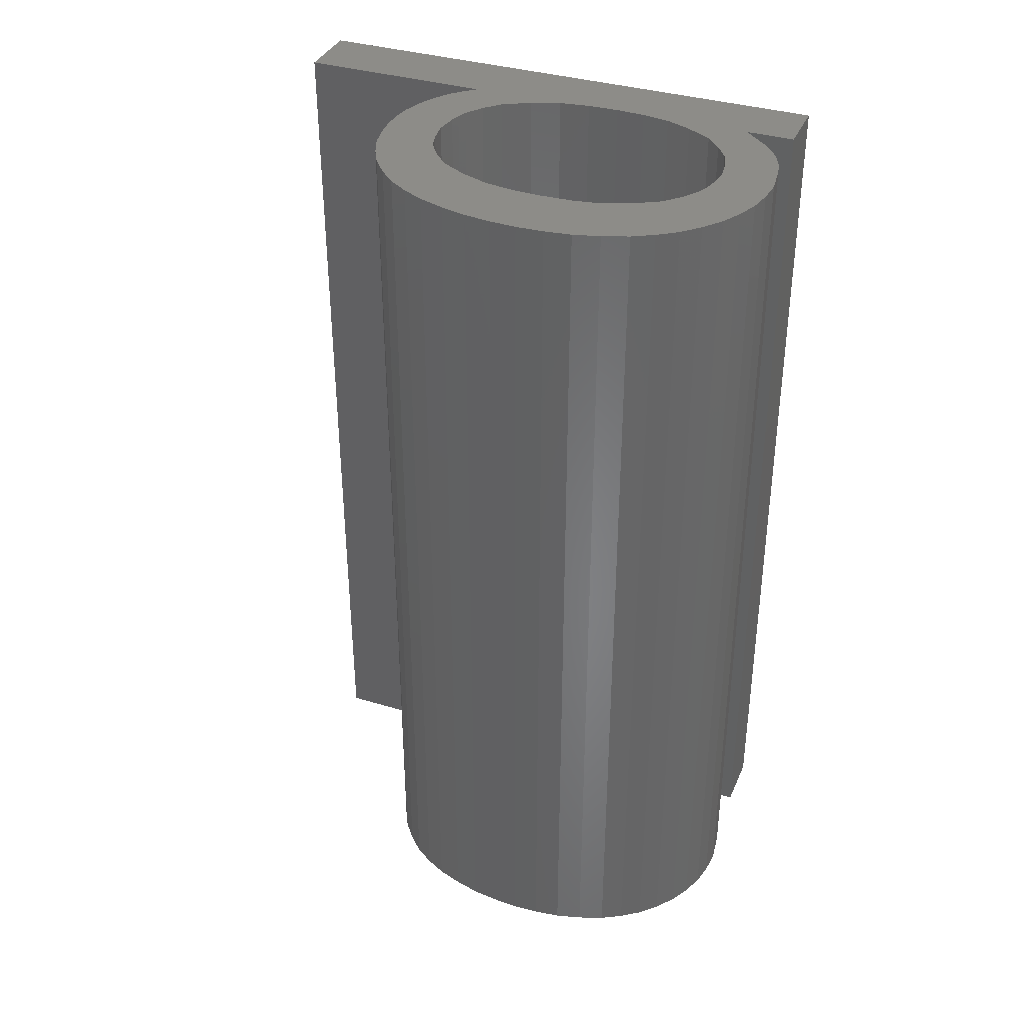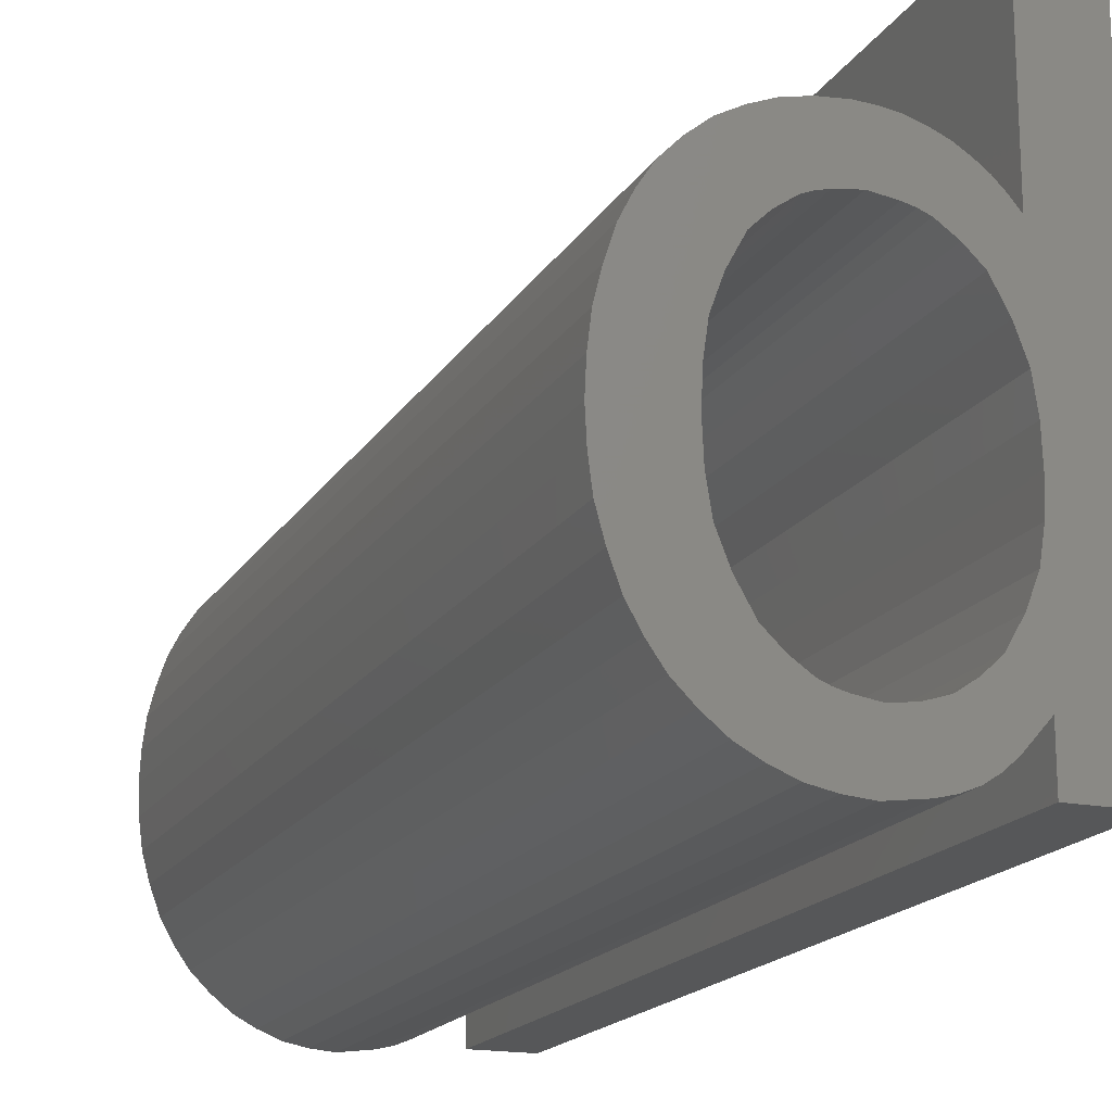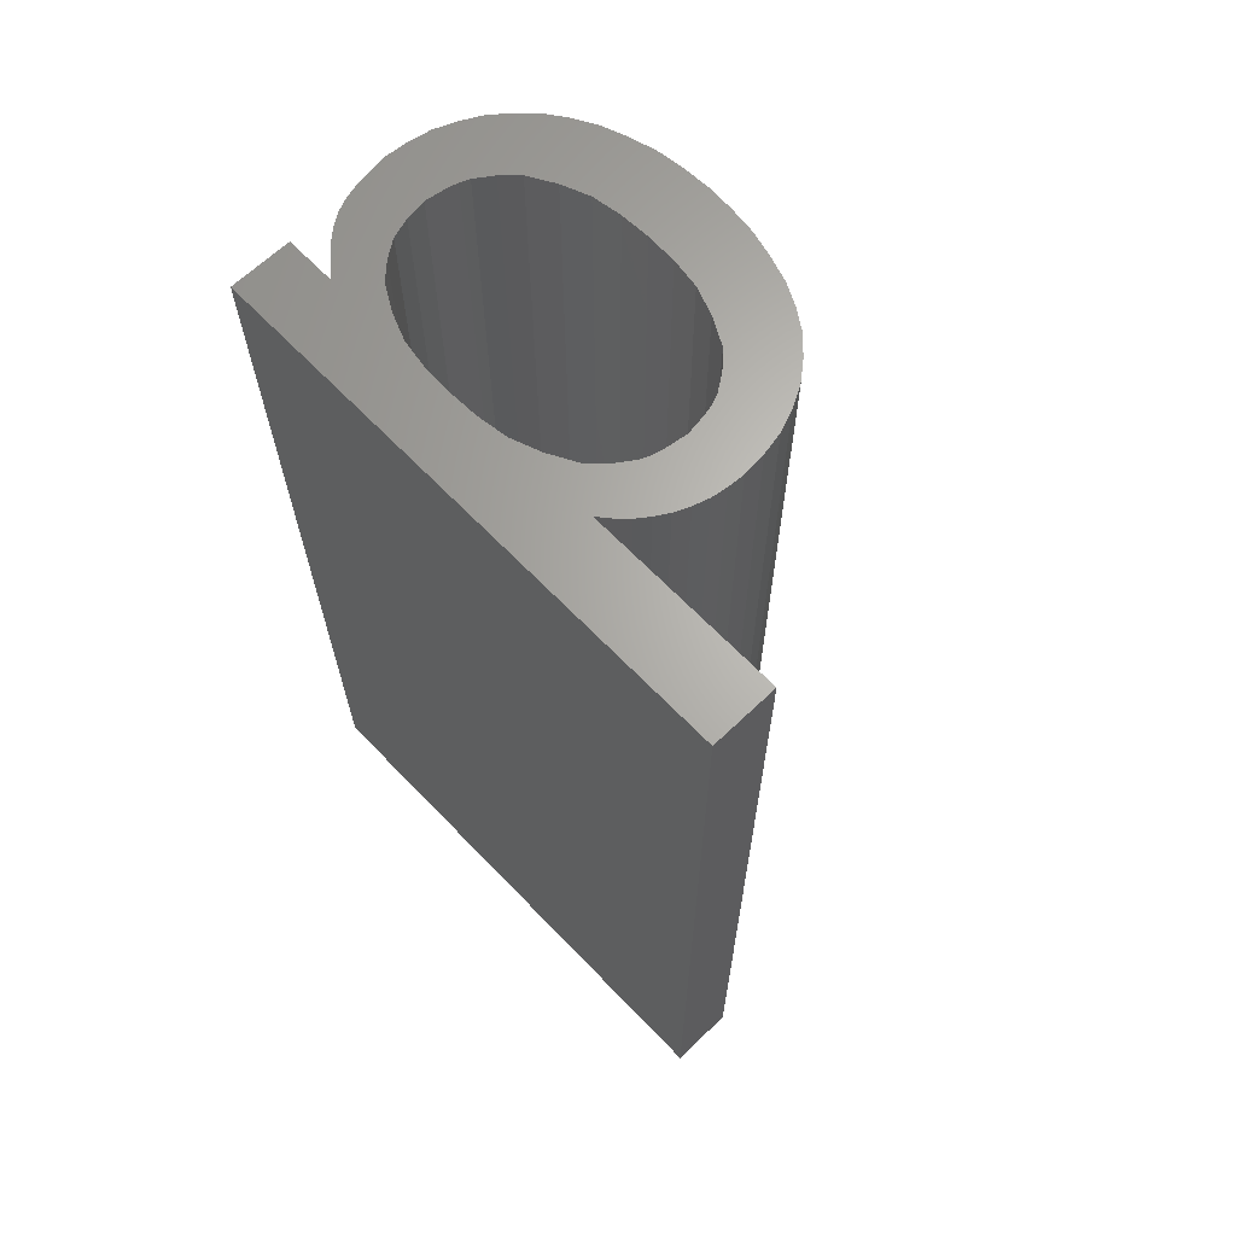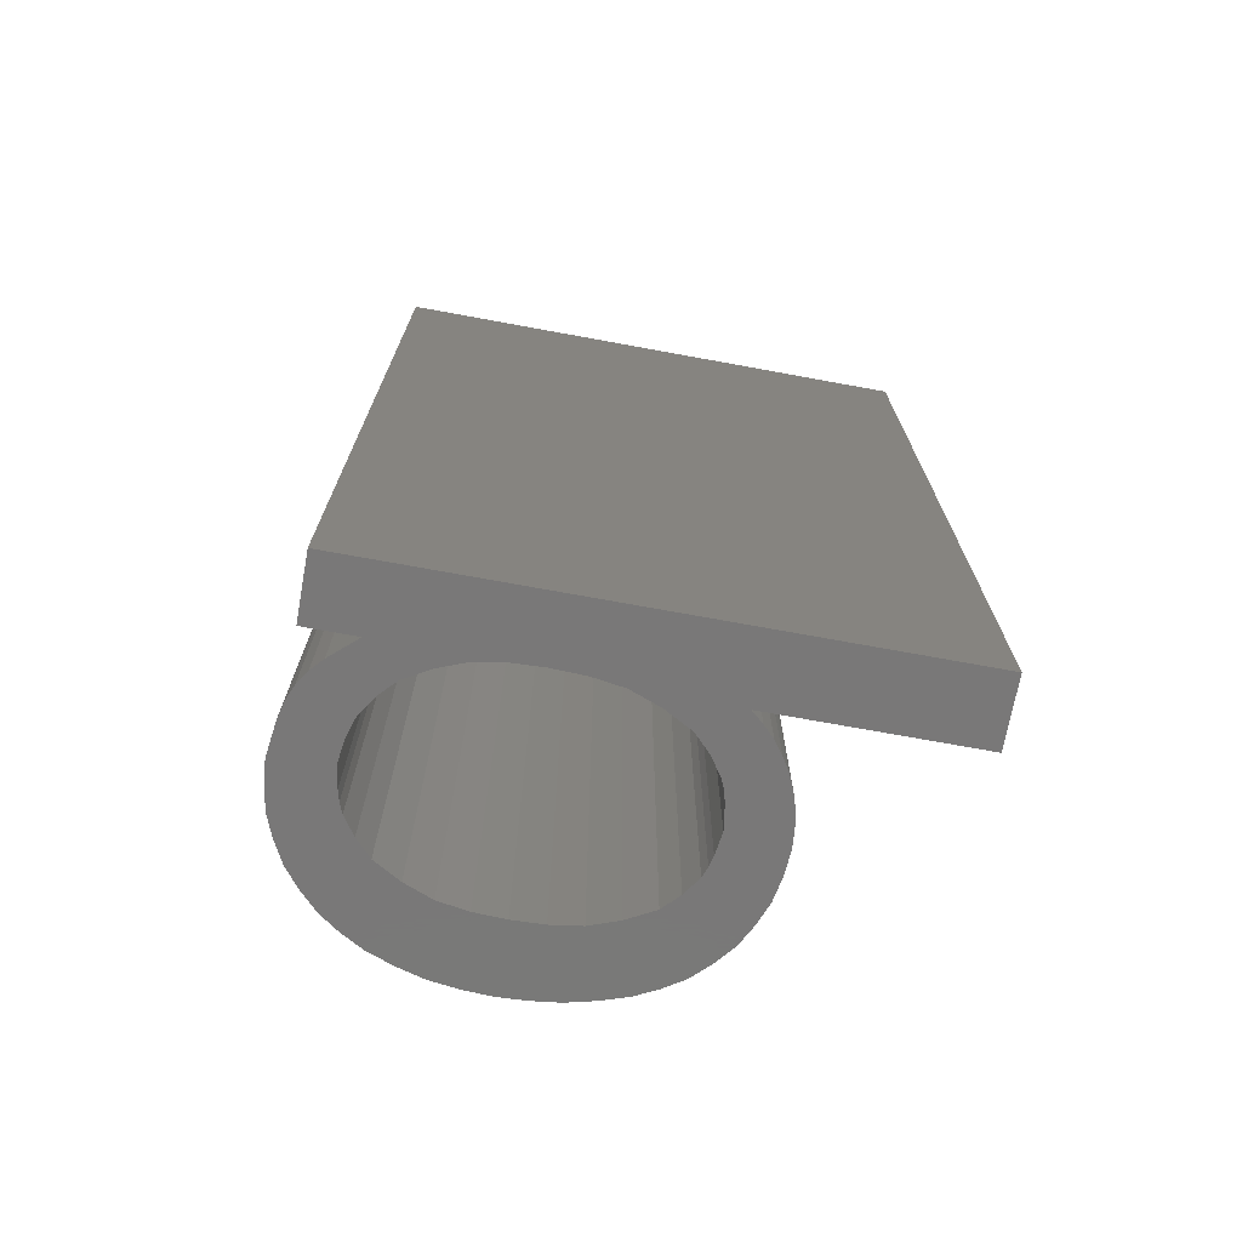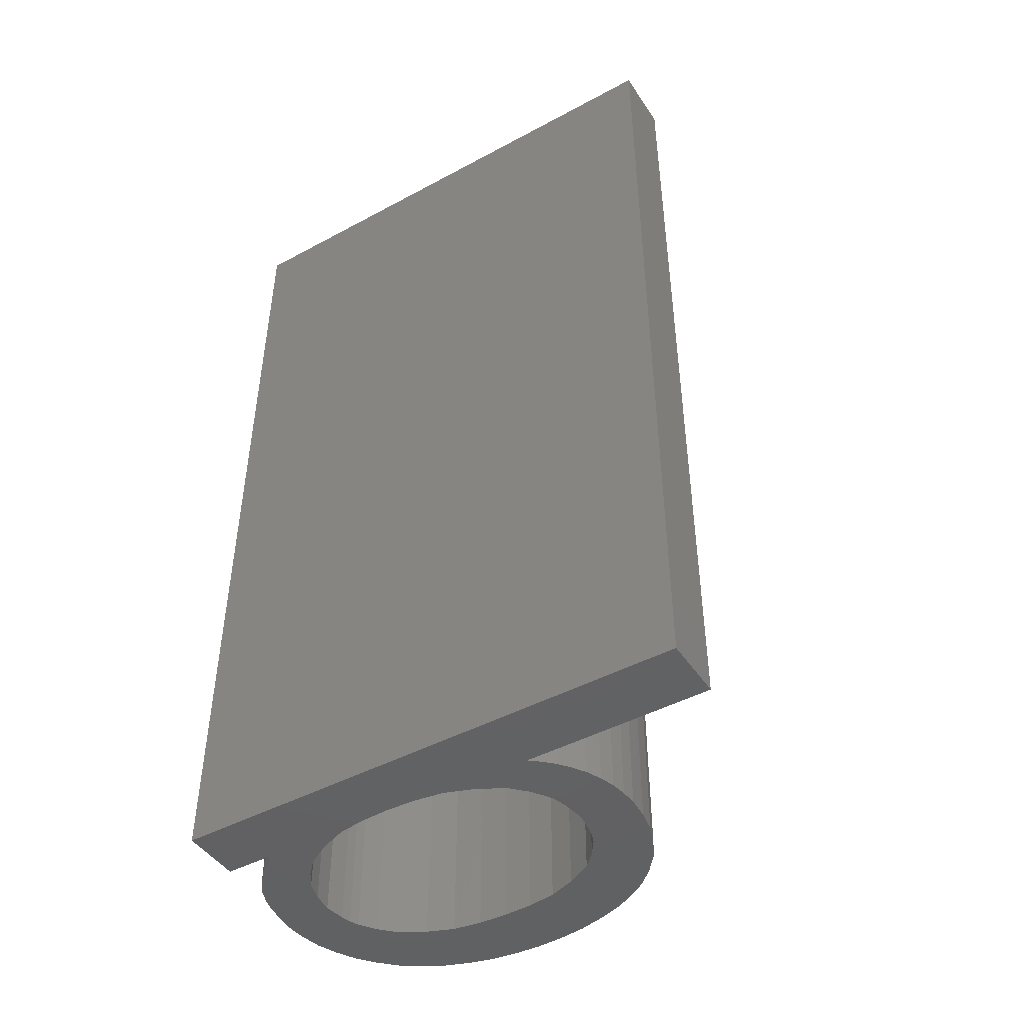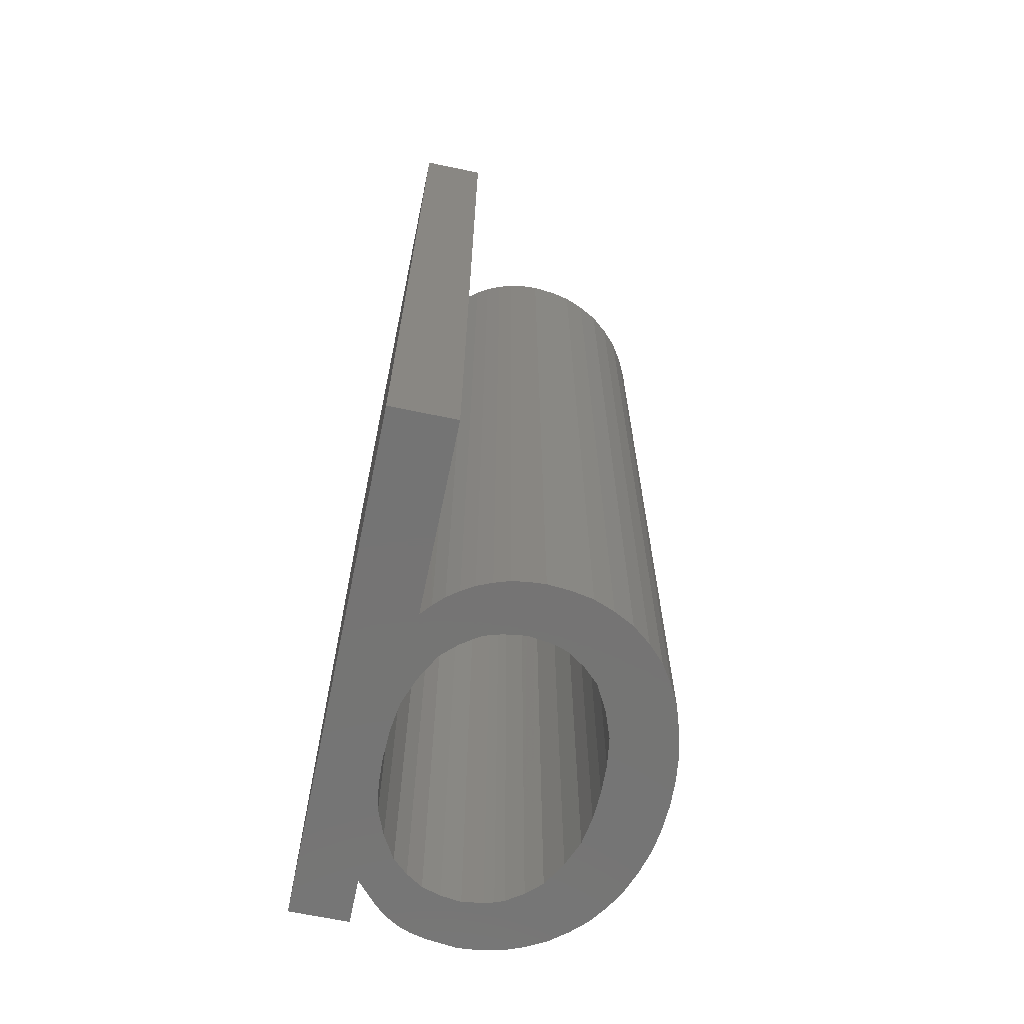
<metadata>
{"format":"stl","ext":"stl","renderer":"f3d","projection":"perspective","resolution":1024,"background":"white","views":[{"elev":36.6,"azim":-68.5,"up":"+Z"},{"elev":-17.5,"azim":-21.6,"up":"+Y"},{"elev":65.5,"azim":136.1,"up":"+Z"},{"elev":-71.4,"azim":79.6,"up":"+Z"},{"elev":-45.9,"azim":121.7,"up":"+Z"},{"elev":-66.7,"azim":168.2,"up":"+Z"}]}
</metadata>
<code>
# stl→obj: 200 verts, 400 faces
v 0.04273 0.01831 0.016
v 0.04273 0.01831 0.01333
v 0.04291 0.01834 0.016
v 0.04273 0.01831 0.01067
v 0.04291 0.01834 0.008
v 0.04273 0.01831 0.008
v 0.04264 0.01829 0.01067
v 0.04264 0.01829 0.008
v 0.04256 0.01826 0.01067
v 0.04256 0.01826 0.008
v 0.04241 0.01816 0.01067
v 0.04241 0.01816 0.008
v 0.04228 0.01803 0.008
v 0.04241 0.01816 0.01333
v 0.04228 0.01803 0.016
v 0.04241 0.01816 0.016
v 0.04256 0.01826 0.01333
v 0.04256 0.01826 0.016
v 0.04264 0.01829 0.01333
v 0.04264 0.01829 0.016
v 0.04342 0.01815 0.016
v 0.04342 0.01815 0.01333
v 0.04356 0.01802 0.016
v 0.04342 0.01815 0.01067
v 0.04356 0.01802 0.008
v 0.04342 0.01815 0.008
v 0.04327 0.01826 0.01067
v 0.04327 0.01826 0.008
v 0.04319 0.01829 0.01067
v 0.04319 0.01829 0.008
v 0.0431 0.01831 0.01067
v 0.0431 0.01831 0.008
v 0.0431 0.01831 0.01333
v 0.0431 0.01831 0.016
v 0.04319 0.01829 0.01333
v 0.04319 0.01829 0.016
v 0.04327 0.01826 0.01333
v 0.04327 0.01826 0.016
v 0.04382 0.01702 0.016
v 0.04381 0.01728 0.016
v 0.04382 0.01702 0.008
v 0.04381 0.01728 0.008
v 0.04378 0.01754 0.016
v 0.04378 0.01754 0.008
v 0.04369 0.01779 0.016
v 0.04369 0.01779 0.008
v 0.04356 0.01609 0.016
v 0.04369 0.01631 0.016
v 0.04356 0.01609 0.008
v 0.04369 0.01631 0.008
v 0.04377 0.01653 0.016
v 0.04377 0.01653 0.008
v 0.04381 0.01677 0.016
v 0.04381 0.01677 0.008
v 0.04294 0.01579 0.008
v 0.04294 0.01579 0.016
v 0.04312 0.01581 0.012
v 0.04312 0.01581 0.016
v 0.04328 0.01587 0.016
v 0.04328 0.01587 0.012
v 0.04343 0.01597 0.016
v 0.04343 0.01597 0.012
v 0.04343 0.01597 0.008
v 0.04328 0.01587 0.008
v 0.04312 0.01581 0.008
v 0.04243 0.01598 0.016
v 0.04243 0.01598 0.01333
v 0.0423 0.01611 0.016
v 0.04243 0.01598 0.01067
v 0.0423 0.01611 0.008
v 0.04243 0.01598 0.008
v 0.04258 0.01587 0.01067
v 0.04258 0.01587 0.008
v 0.04266 0.01584 0.01067
v 0.04266 0.01584 0.008
v 0.04275 0.01582 0.01067
v 0.04275 0.01582 0.008
v 0.04275 0.01582 0.01333
v 0.04275 0.01582 0.016
v 0.04266 0.01584 0.01333
v 0.04266 0.01584 0.016
v 0.04258 0.01587 0.01333
v 0.04258 0.01587 0.016
v 0.04203 0.01706 0.016
v 0.04204 0.01681 0.016
v 0.04203 0.01706 0.008
v 0.04204 0.01681 0.008
v 0.04208 0.01656 0.016
v 0.04208 0.01656 0.008
v 0.04217 0.01633 0.016
v 0.04217 0.01633 0.008
v 0.04216 0.01781 0.016
v 0.04216 0.01781 0.008
v 0.04207 0.01757 0.016
v 0.04207 0.01757 0.008
v 0.04204 0.01732 0.016
v 0.04204 0.01732 0.008
v 0.04434 0.02 0.016
v 0.04434 0.0154 0.016
v 0.04434 0.02 0.008
v 0.04434 0.0154 0.008
v 0.04378 0.02 0.016
v 0.04378 0.02 0.008
v 0.04378 0.01835 0.016
v 0.04378 0.01835 0.008
v 0.04339 0.01868 0.008
v 0.04339 0.01868 0.016
v 0.0435 0.01861 0.012
v 0.0435 0.01861 0.016
v 0.0436 0.01854 0.016
v 0.0436 0.01854 0.012
v 0.04369 0.01845 0.016
v 0.04369 0.01845 0.012
v 0.04369 0.01845 0.008
v 0.0436 0.01854 0.008
v 0.0435 0.01861 0.008
v 0.04286 0.01881 0.008
v 0.04286 0.01881 0.016
v 0.043 0.0188 0.012
v 0.043 0.0188 0.016
v 0.04313 0.01878 0.016
v 0.04313 0.01878 0.012
v 0.04327 0.01874 0.016
v 0.04327 0.01874 0.012
v 0.04327 0.01874 0.008
v 0.04313 0.01878 0.008
v 0.043 0.0188 0.008
v 0.04211 0.01859 0.008
v 0.04211 0.01859 0.016
v 0.04229 0.01868 0.012
v 0.04229 0.01868 0.016
v 0.04247 0.01875 0.016
v 0.04247 0.01875 0.012
v 0.04266 0.01879 0.016
v 0.04266 0.01879 0.012
v 0.04266 0.01879 0.008
v 0.04247 0.01875 0.008
v 0.04229 0.01868 0.008
v 0.04161 0.01797 0.016
v 0.04171 0.01815 0.016
v 0.04161 0.01797 0.008
v 0.04171 0.01815 0.008
v 0.04182 0.01832 0.016
v 0.04182 0.01832 0.008
v 0.04196 0.01846 0.016
v 0.04196 0.01846 0.008
v 0.04145 0.01706 0.016
v 0.04146 0.01729 0.016
v 0.04145 0.01706 0.008
v 0.04146 0.01729 0.008
v 0.04149 0.01752 0.016
v 0.04149 0.01752 0.008
v 0.04154 0.01775 0.016
v 0.04154 0.01775 0.008
v 0.04163 0.01616 0.016
v 0.04155 0.01638 0.016
v 0.04163 0.01616 0.008
v 0.04155 0.01638 0.008
v 0.04149 0.0166 0.016
v 0.04149 0.0166 0.008
v 0.04146 0.01683 0.016
v 0.04146 0.01683 0.008
v 0.04215 0.01554 0.016
v 0.04199 0.01567 0.016
v 0.04215 0.01554 0.008
v 0.04199 0.01567 0.008
v 0.04185 0.01581 0.016
v 0.04185 0.01581 0.008
v 0.04173 0.01598 0.016
v 0.04173 0.01598 0.008
v 0.04288 0.01532 0.008
v 0.04288 0.01532 0.016
v 0.04269 0.01534 0.012
v 0.04269 0.01534 0.016
v 0.0425 0.01538 0.016
v 0.0425 0.01538 0.012
v 0.04232 0.01545 0.016
v 0.04232 0.01545 0.012
v 0.04232 0.01545 0.008
v 0.0425 0.01538 0.008
v 0.04269 0.01534 0.008
v 0.04381 0.01582 0.008
v 0.04381 0.01582 0.016
v 0.04363 0.01561 0.012
v 0.04363 0.01561 0.016
v 0.04353 0.01552 0.016
v 0.04353 0.01552 0.012
v 0.04342 0.01545 0.016
v 0.04342 0.01545 0.012
v 0.04329 0.01539 0.016
v 0.04329 0.01539 0.012
v 0.04316 0.01536 0.016
v 0.04316 0.01536 0.012
v 0.04316 0.01536 0.008
v 0.04329 0.01539 0.008
v 0.04342 0.01545 0.008
v 0.04353 0.01552 0.008
v 0.04363 0.01561 0.008
v 0.04381 0.0154 0.016
v 0.04381 0.0154 0.008
f 1 2 3
f 3 2 4
f 3 4 5
f 5 4 6
f 6 4 7
f 6 7 8
f 8 7 9
f 8 9 10
f 10 9 11
f 10 11 12
f 12 11 13
f 13 11 14
f 13 14 15
f 15 14 16
f 16 14 17
f 16 17 18
f 18 17 19
f 18 19 20
f 20 19 2
f 20 2 1
f 11 9 14
f 14 9 17
f 4 2 19
f 9 7 17
f 17 7 19
f 7 4 19
f 21 22 23
f 23 22 24
f 23 24 25
f 25 24 26
f 26 24 27
f 26 27 28
f 28 27 29
f 28 29 30
f 30 29 31
f 30 31 32
f 32 31 5
f 5 31 33
f 5 33 3
f 3 33 34
f 34 33 35
f 34 35 36
f 36 35 37
f 36 37 38
f 38 37 22
f 38 22 21
f 31 29 33
f 33 29 35
f 24 22 37
f 29 27 35
f 35 27 37
f 27 24 37
f 39 40 41
f 41 40 42
f 42 40 43
f 42 43 44
f 44 43 45
f 44 45 46
f 46 45 23
f 46 23 25
f 47 48 49
f 49 48 50
f 50 48 51
f 50 51 52
f 52 51 53
f 52 53 54
f 54 53 39
f 54 39 41
f 55 56 57
f 57 56 58
f 57 58 59
f 57 59 60
f 60 59 61
f 60 61 62
f 62 61 47
f 62 47 49
f 49 63 62
f 62 63 64
f 62 64 60
f 60 64 65
f 60 65 57
f 57 65 55
f 66 67 68
f 68 67 69
f 68 69 70
f 70 69 71
f 71 69 72
f 71 72 73
f 73 72 74
f 73 74 75
f 75 74 76
f 75 76 77
f 77 76 55
f 55 76 78
f 55 78 56
f 56 78 79
f 79 78 80
f 79 80 81
f 81 80 82
f 81 82 83
f 83 82 67
f 83 67 66
f 76 74 78
f 78 74 80
f 69 67 82
f 74 72 80
f 80 72 82
f 72 69 82
f 84 85 86
f 86 85 87
f 87 85 88
f 87 88 89
f 89 88 90
f 89 90 91
f 91 90 68
f 91 68 70
f 15 92 13
f 13 92 93
f 93 92 94
f 93 94 95
f 95 94 96
f 95 96 97
f 97 96 84
f 97 84 86
f 98 99 100
f 100 99 101
f 102 98 103
f 103 98 100
f 104 102 105
f 105 102 103
f 106 107 108
f 108 107 109
f 108 109 110
f 108 110 111
f 111 110 112
f 111 112 113
f 113 112 104
f 113 104 105
f 105 114 113
f 113 114 115
f 113 115 111
f 111 115 116
f 111 116 108
f 108 116 106
f 117 118 119
f 119 118 120
f 119 120 121
f 119 121 122
f 122 121 123
f 122 123 124
f 124 123 107
f 124 107 106
f 106 125 124
f 124 125 126
f 124 126 122
f 122 126 127
f 122 127 119
f 119 127 117
f 128 129 130
f 130 129 131
f 130 131 132
f 130 132 133
f 133 132 134
f 133 134 135
f 135 134 118
f 135 118 117
f 117 136 135
f 135 136 137
f 135 137 133
f 133 137 138
f 133 138 130
f 130 138 128
f 139 140 141
f 141 140 142
f 142 140 143
f 142 143 144
f 144 143 145
f 144 145 146
f 146 145 129
f 146 129 128
f 147 148 149
f 149 148 150
f 150 148 151
f 150 151 152
f 152 151 153
f 152 153 154
f 154 153 139
f 154 139 141
f 155 156 157
f 157 156 158
f 158 156 159
f 158 159 160
f 160 159 161
f 160 161 162
f 162 161 147
f 162 147 149
f 163 164 165
f 165 164 166
f 166 164 167
f 166 167 168
f 168 167 169
f 168 169 170
f 170 169 155
f 170 155 157
f 171 172 173
f 173 172 174
f 173 174 175
f 173 175 176
f 176 175 177
f 176 177 178
f 178 177 163
f 178 163 165
f 165 179 178
f 178 179 180
f 178 180 176
f 176 180 181
f 176 181 173
f 173 181 171
f 182 183 184
f 184 183 185
f 184 185 186
f 184 186 187
f 187 186 188
f 187 188 189
f 189 188 190
f 189 190 191
f 191 190 192
f 191 192 193
f 193 192 172
f 193 172 171
f 171 194 193
f 193 194 195
f 193 195 191
f 191 195 196
f 191 196 189
f 189 196 197
f 189 197 187
f 187 197 198
f 187 198 184
f 184 198 182
f 199 183 200
f 200 183 182
f 99 199 101
f 101 199 200
f 199 99 183
f 183 99 51
f 183 51 48
f 98 40 99
f 99 40 39
f 99 39 53
f 102 104 98
f 98 104 40
f 112 23 104
f 104 23 45
f 104 45 43
f 112 110 23
f 23 110 21
f 21 110 109
f 21 109 38
f 38 109 107
f 38 107 123
f 38 123 36
f 36 123 121
f 36 121 34
f 34 121 120
f 34 120 3
f 3 120 118
f 3 118 1
f 1 118 134
f 1 134 20
f 20 134 132
f 20 132 18
f 18 132 131
f 18 131 16
f 16 131 129
f 16 129 15
f 15 129 145
f 15 145 92
f 92 145 143
f 92 143 140
f 92 140 94
f 94 140 139
f 94 139 153
f 94 153 96
f 96 153 151
f 96 151 148
f 96 148 84
f 84 148 147
f 84 147 161
f 84 161 85
f 85 161 159
f 85 159 156
f 85 156 88
f 88 156 155
f 88 155 169
f 88 169 90
f 90 169 167
f 90 167 164
f 90 164 68
f 68 164 163
f 68 163 66
f 66 163 177
f 66 177 83
f 83 177 175
f 83 175 81
f 81 175 174
f 81 174 79
f 79 174 172
f 79 172 56
f 56 172 192
f 56 192 58
f 58 192 190
f 58 190 59
f 59 190 188
f 59 188 61
f 61 188 186
f 61 186 185
f 61 185 47
f 47 185 183
f 47 183 48
f 43 40 104
f 53 51 99
f 200 182 101
f 101 182 52
f 101 52 54
f 198 49 182
f 182 49 50
f 182 50 52
f 49 198 63
f 63 198 197
f 63 197 196
f 63 196 64
f 64 196 195
f 64 195 65
f 65 195 194
f 65 194 55
f 55 194 171
f 55 171 77
f 77 171 181
f 77 181 75
f 75 181 180
f 75 180 73
f 73 180 179
f 73 179 71
f 71 179 165
f 71 165 70
f 70 165 166
f 70 166 91
f 91 166 168
f 91 168 170
f 91 170 89
f 89 170 157
f 89 157 158
f 89 158 87
f 87 158 160
f 87 160 162
f 87 162 86
f 86 162 149
f 86 149 150
f 86 150 97
f 97 150 152
f 97 152 154
f 97 154 95
f 95 154 141
f 95 141 142
f 95 142 93
f 93 142 144
f 93 144 146
f 93 146 13
f 13 146 128
f 13 128 12
f 12 128 138
f 12 138 10
f 10 138 137
f 10 137 8
f 8 137 136
f 8 136 6
f 6 136 117
f 6 117 5
f 5 117 127
f 5 127 32
f 32 127 126
f 32 126 30
f 30 126 125
f 30 125 28
f 28 125 106
f 28 106 116
f 28 116 26
f 26 116 115
f 26 115 25
f 25 115 114
f 25 114 105
f 103 100 105
f 105 100 42
f 105 42 44
f 100 101 42
f 42 101 41
f 41 101 54
f 44 46 105
f 105 46 25

</code>
